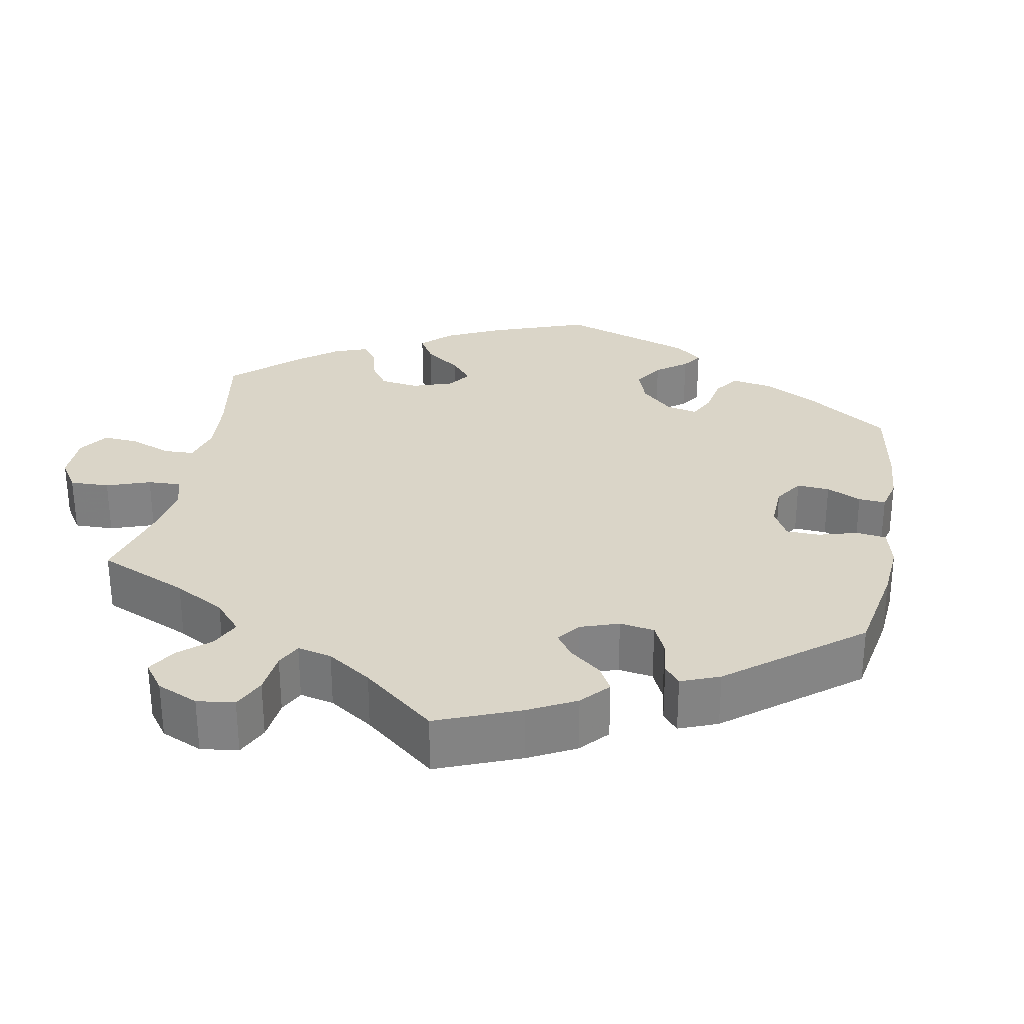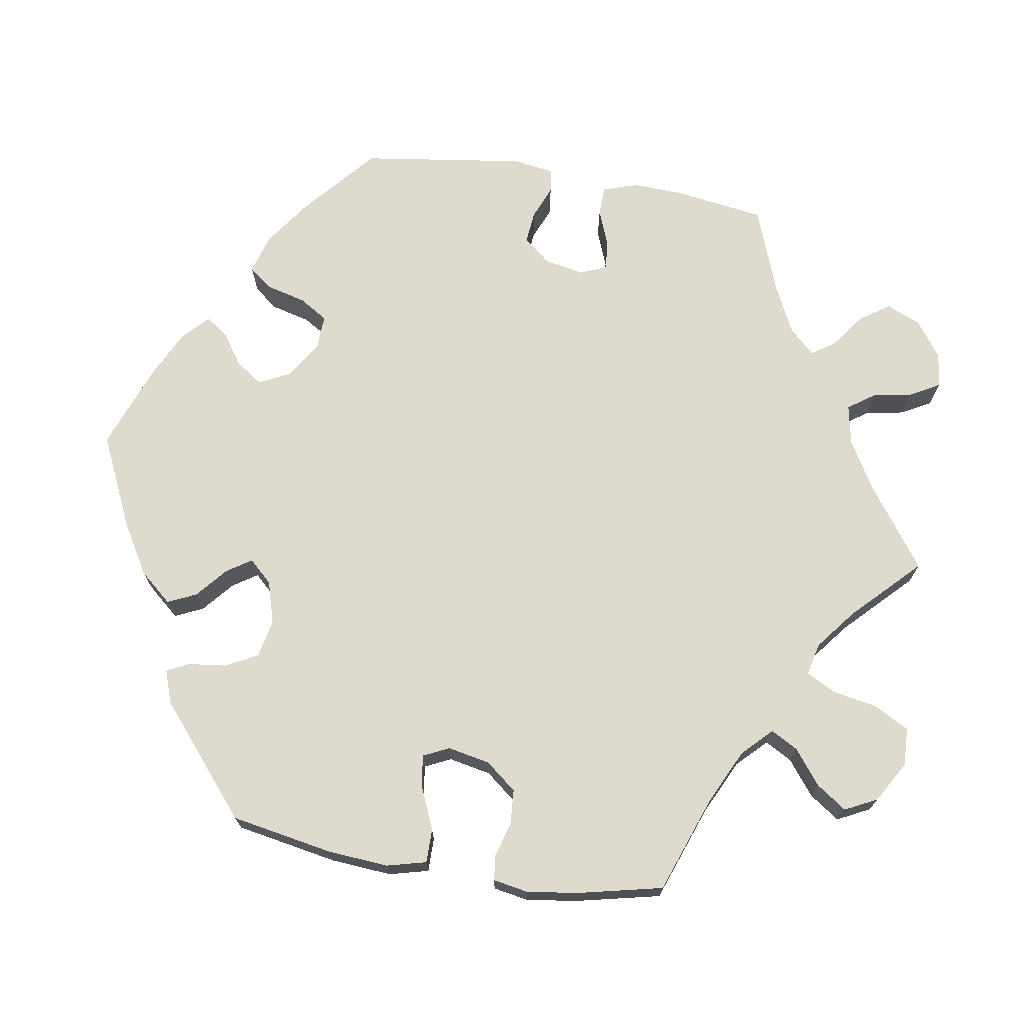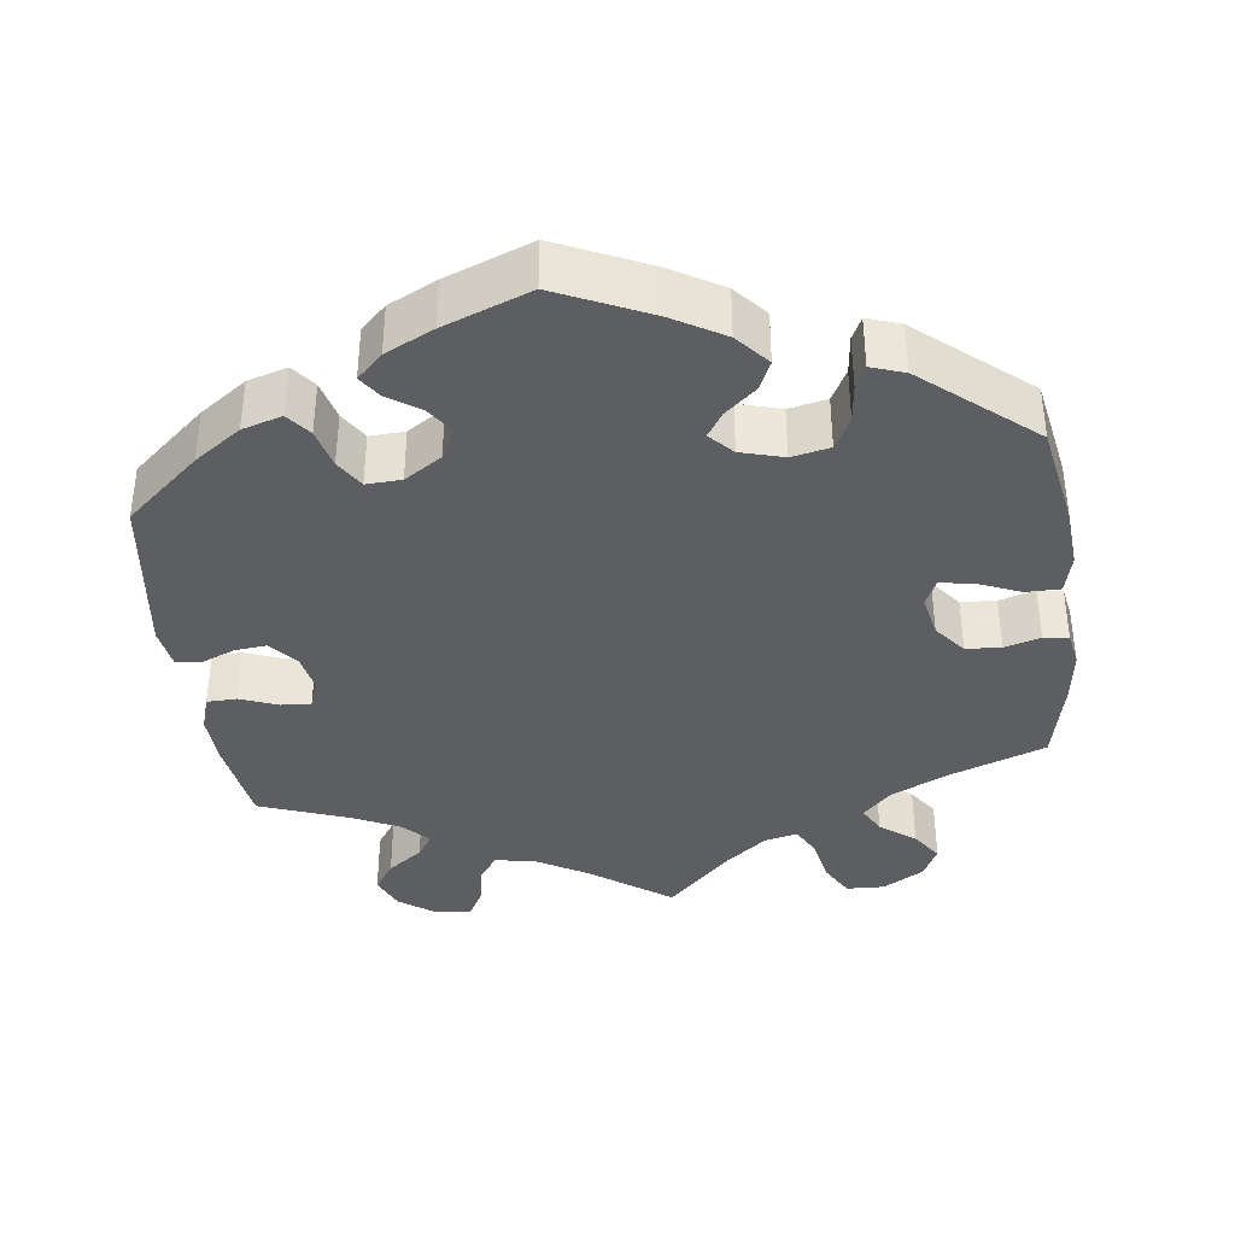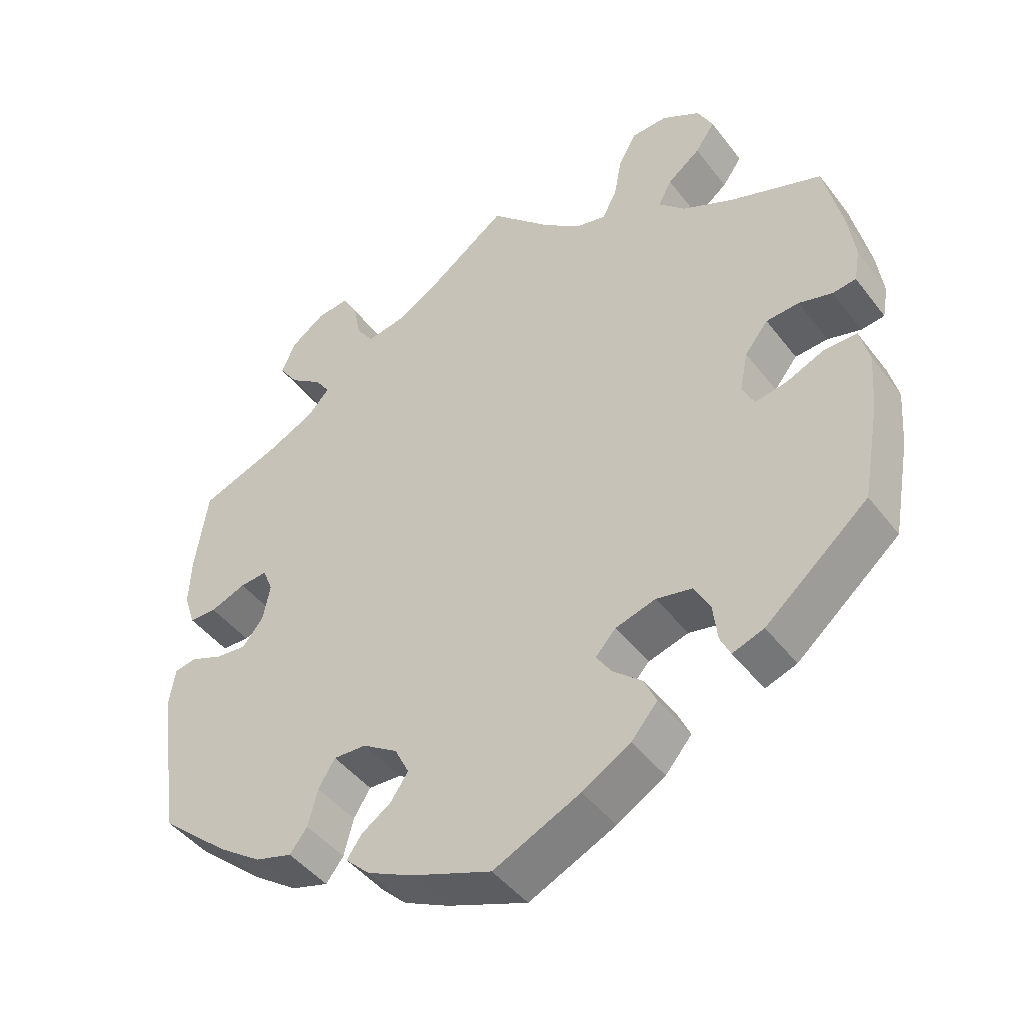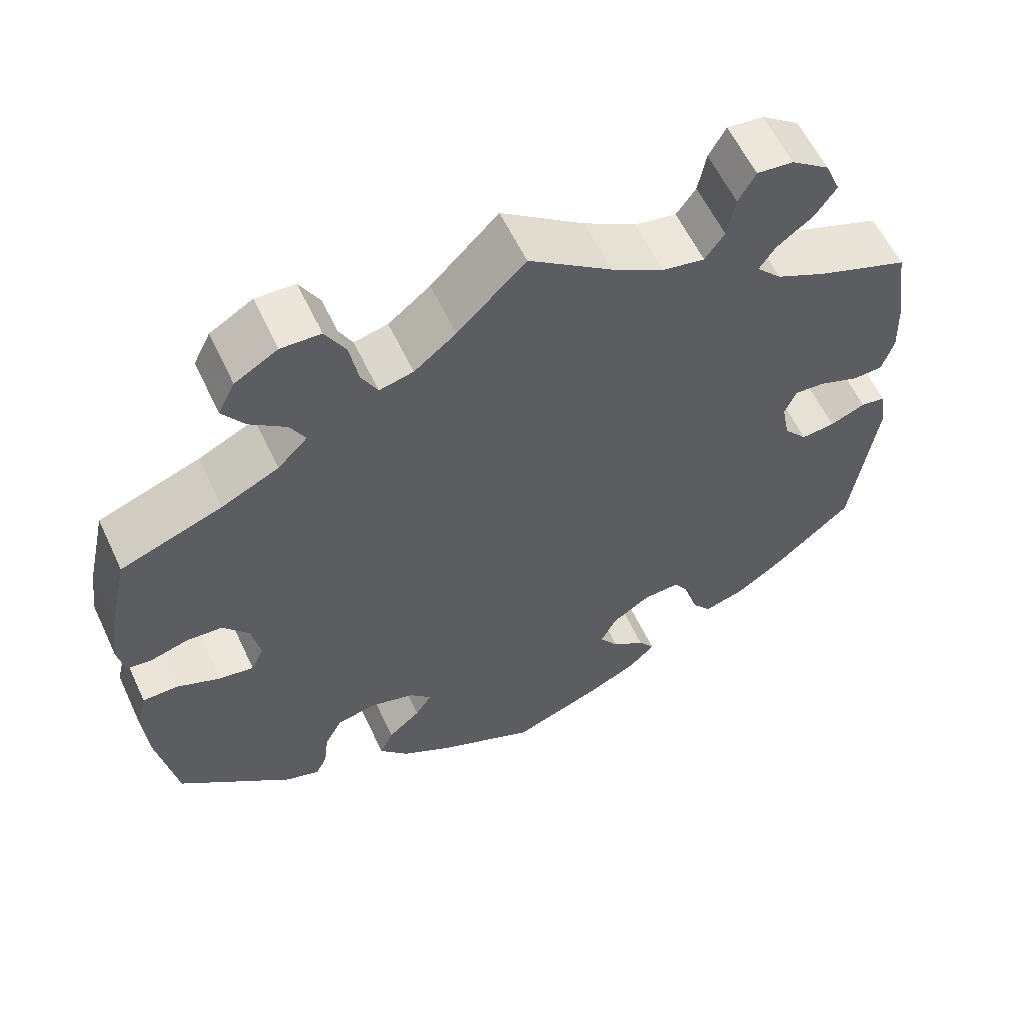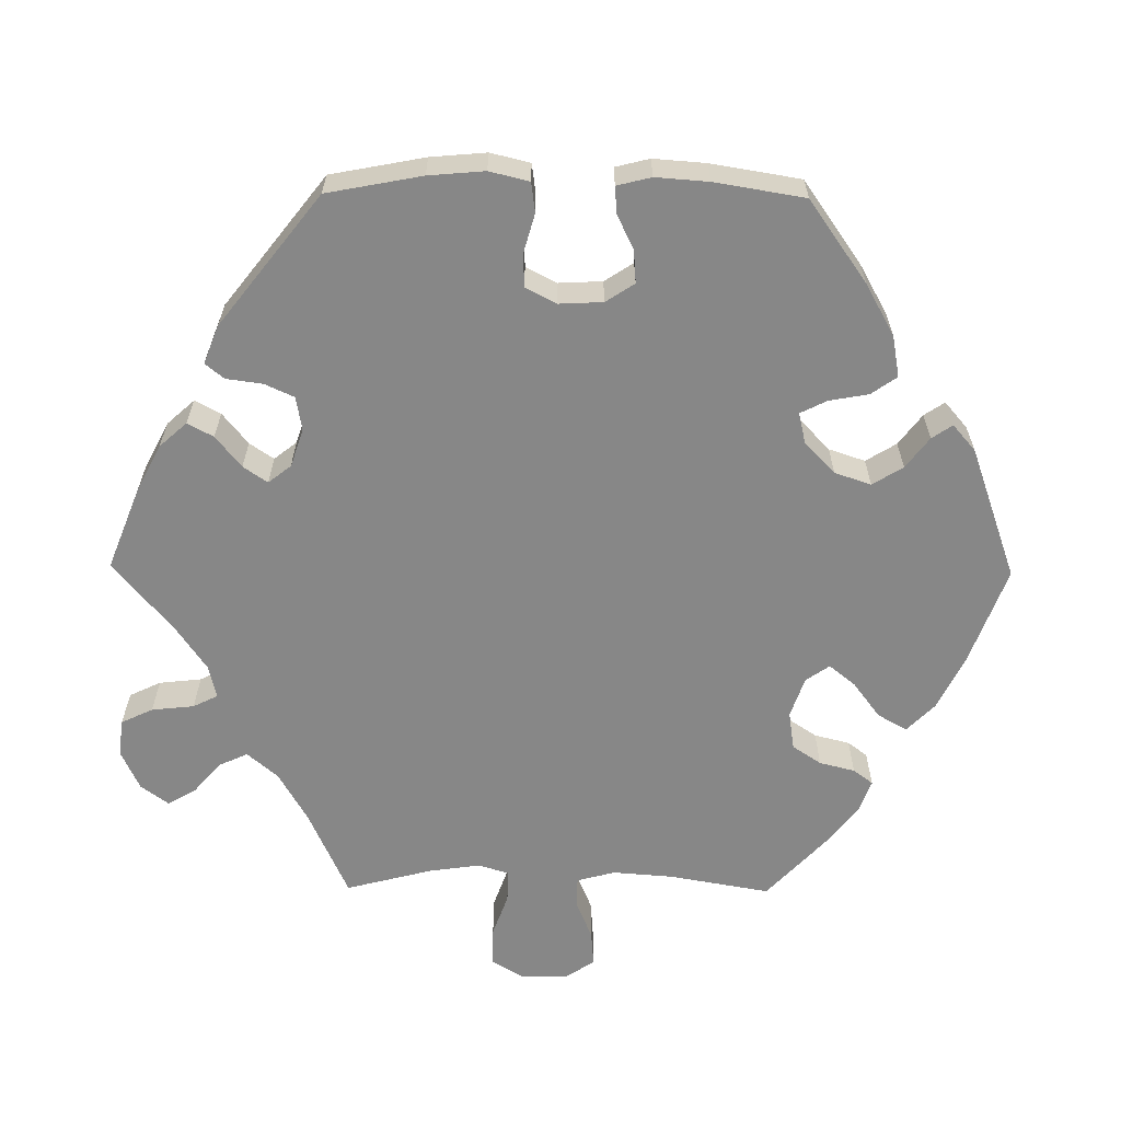
<metadata>
{"format":"obj","ext":"obj","renderer":"f3d","projection":"perspective","resolution":1024,"background":"white","views":[{"elev":29.2,"azim":70.3,"up":"+Y"},{"elev":71.2,"azim":-80.7,"up":"+Y"},{"elev":-37.8,"azim":-172.5,"up":"+Y"},{"elev":-45.2,"azim":-145.0,"up":"+Z"},{"elev":59.3,"azim":-25.1,"up":"+Z"},{"elev":-62.3,"azim":149.4,"up":"+Y"}]}
</metadata>
<code>
v -0.375 0.07 0.335
v -0.304 0.07 0.369
v -0.267 0.07 0.406
v -0.286 0.07 0.441
v -0.331 0.07 0.476
v -0.358 0.07 0.515
v -0.337 0.07 0.557
v -0.284 0.07 0.588
v -0.235 0.07 0.586
v -0.21 0.07 0.541
v -0.199 0.07 0.482
v -0.179 0.07 0.444
v -0.137 0.07 0.454
v -0.085 0.07 0.495
v -0.001 0.07 0.578
v 0.102 0.07 0.503
v 0.167 0.07 0.465
v 0.219 0.07 0.455
v 0.243 0.07 0.489
v 0.253 0.07 0.541
v 0.274 0.07 0.579
v 0.319 0.07 0.574
v 0.366 0.07 0.54
v 0.385 0.07 0.495
v 0.359 0.07 0.457
v 0.314 0.07 0.424
v 0.294 0.07 0.394
v 0.325 0.07 0.361
v 0.387 0.07 0.331
v 0.5 0.07 0.289
v 0.517 0.07 0.174
v 0.52 0.07 0.106
v 0.505 0.07 0.06
v 0.467 0.07 0.059
v 0.418 0.07 0.078
v 0.38 0.07 0.081
v 0.366 0.07 0.046
v 0.376 0.07 -0.005
v 0.405 0.07 -0.04
v 0.447 0.07 -0.036
v 0.491 0.07 -0.018
v 0.522 0.07 -0.023
v 0.53 0.07 -0.076
v 0.5 0.07 -0.289
v 0.405 0.07 -0.371
v 0.345 0.07 -0.413
v 0.294 0.07 -0.428
v 0.27 0.07 -0.397
v 0.257 0.07 -0.346
v 0.234 0.07 -0.309
v 0.189 0.07 -0.311
v 0.141 0.07 -0.342
v 0.121 0.07 -0.382
v 0.145 0.07 -0.417
v 0.186 0.07 -0.445
v 0.206 0.07 -0.474
v 0.173 0.07 -0.506
v 0.111 0.07 -0.536
v 0 0.07 -0.578
v -0.119 0.07 -0.523
v -0.185 0.07 -0.484
v -0.221 0.07 -0.442
v -0.204 0.07 -0.405
v -0.164 0.07 -0.371
v -0.143 0.07 -0.339
v -0.171 0.07 -0.309
v -0.226 0.07 -0.293
v -0.275 0.07 -0.303
v -0.297 0.07 -0.344
v -0.303 0.07 -0.394
v -0.317 0.07 -0.423
v -0.36 0.07 -0.408
v -0.501 0.07 -0.289
v -0.525 0.07 -0.156
v -0.531 0.07 -0.077
v -0.518 0.07 -0.026
v -0.474 0.07 -0.026
v -0.42 0.07 -0.049
v -0.377 0.07 -0.056
v -0.361 0.07 -0.022
v -0.372 0.07 0.033
v -0.404 0.07 0.073
v -0.449 0.07 0.076
v -0.495 0.07 0.063
v -0.527 0.07 0.067
v -0.535 0.07 0.112
v -0.526 0.07 0.178
v -0.501 0.07 0.289
v -0.375 0 0.335
v -0.304 0 0.369
v -0.267 0 0.406
v -0.286 0 0.441
v -0.331 0 0.476
v -0.358 0 0.515
v -0.337 0 0.557
v -0.284 0 0.588
v -0.235 0 0.586
v -0.21 0 0.541
v -0.199 0 0.482
v -0.179 0 0.444
v -0.137 0 0.454
v -0.085 0 0.495
v -0.001 0 0.578
v 0.102 0 0.503
v 0.167 0 0.465
v 0.219 0 0.455
v 0.243 0 0.489
v 0.253 0 0.541
v 0.274 0 0.579
v 0.319 0 0.574
v 0.366 0 0.54
v 0.385 0 0.495
v 0.359 0 0.457
v 0.314 0 0.424
v 0.294 0 0.394
v 0.325 0 0.361
v 0.387 0 0.331
v 0.5 0 0.289
v 0.517 0 0.174
v 0.52 0 0.106
v 0.505 0 0.06
v 0.467 0 0.059
v 0.418 0 0.078
v 0.38 0 0.081
v 0.366 0 0.046
v 0.376 0 -0.005
v 0.405 0 -0.04
v 0.447 0 -0.036
v 0.491 0 -0.018
v 0.522 0 -0.023
v 0.53 0 -0.076
v 0.5 0 -0.289
v 0.405 0 -0.371
v 0.345 0 -0.413
v 0.294 0 -0.428
v 0.27 0 -0.397
v 0.257 0 -0.346
v 0.234 0 -0.309
v 0.189 0 -0.311
v 0.141 0 -0.342
v 0.121 0 -0.382
v 0.145 0 -0.417
v 0.186 0 -0.445
v 0.206 0 -0.474
v 0.173 0 -0.506
v 0.111 0 -0.536
v 0 0 -0.578
v -0.119 0 -0.523
v -0.185 0 -0.484
v -0.221 0 -0.442
v -0.204 0 -0.405
v -0.164 0 -0.371
v -0.143 0 -0.339
v -0.171 0 -0.309
v -0.226 0 -0.293
v -0.275 0 -0.303
v -0.297 0 -0.344
v -0.303 0 -0.394
v -0.317 0 -0.423
v -0.36 0 -0.408
v -0.501 0 -0.289
v -0.525 0 -0.156
v -0.531 0 -0.077
v -0.518 0 -0.026
v -0.474 0 -0.026
v -0.42 0 -0.049
v -0.377 0 -0.056
v -0.361 0 -0.022
v -0.372 0 0.033
v -0.404 0 0.073
v -0.449 0 0.076
v -0.495 0 0.063
v -0.527 0 0.067
v -0.535 0 0.112
v -0.526 0 0.178
v -0.501 0 0.289
f 87 88 1
f 86 87 1 2
f 83 84 85 86
f 82 83 86 2
f 81 82 2 3
f 80 81 3
f 75 76 77 78
f 75 78 79
f 74 75 79
f 73 74 79
f 72 73 79
f 69 70 71 72
f 68 69 72 79
f 67 68 79 80
f 61 62 63 64
f 61 64 65
f 60 61 65
f 59 60 65
f 58 59 65
f 57 58 65 66
f 54 55 56 57
f 53 54 57 66
f 46 47 48 49
f 46 49 50
f 45 46 50
f 44 45 50
f 43 44 50 51
f 40 41 42 43
f 39 40 43 51
f 32 33 34 35
f 32 35 36
f 29 30 31 32
f 28 29 32 36
f 27 28 36 37
f 23 24 25 26
f 23 26 27
f 22 23 27
f 19 20 21 22
f 18 19 22 27
f 17 18 27 37
f 14 15 16
f 13 14 16 17
f 12 13 17 37
f 8 9 10 11
f 8 11 12
f 7 8 12
f 4 5 6 7
f 3 4 7 12
f 52 53 66 67
f 38 39 51 52
f 38 52 67 80
f 37 38 80
f 3 12 37 80
f 89 176 175
f 90 89 175 174
f 174 173 172 171
f 90 174 171 170
f 91 90 170 169
f 91 169 168
f 166 165 164 163
f 167 166 163
f 167 163 162
f 167 162 161
f 167 161 160
f 160 159 158 157
f 167 160 157 156
f 168 167 156 155
f 152 151 150 149
f 153 152 149
f 153 149 148
f 153 148 147
f 153 147 146
f 154 153 146 145
f 145 144 143 142
f 154 145 142 141
f 137 136 135 134
f 138 137 134
f 138 134 133
f 138 133 132
f 139 138 132 131
f 131 130 129 128
f 139 131 128 127
f 123 122 121 120
f 124 123 120
f 120 119 118 117
f 124 120 117 116
f 125 124 116 115
f 114 113 112 111
f 115 114 111
f 115 111 110
f 110 109 108 107
f 115 110 107 106
f 125 115 106 105
f 104 103 102
f 105 104 102 101
f 125 105 101 100
f 99 98 97 96
f 100 99 96
f 100 96 95
f 95 94 93 92
f 100 95 92 91
f 155 154 141 140
f 140 139 127 126
f 168 155 140 126
f 168 126 125
f 168 125 100 91
f 1 89 90 2
f 2 90 91 3
f 3 91 92 4
f 4 92 93 5
f 5 93 94 6
f 6 94 95 7
f 7 95 96 8
f 8 96 97 9
f 9 97 98 10
f 10 98 99 11
f 11 99 100 12
f 12 100 101 13
f 13 101 102 14
f 14 102 103 15
f 15 103 104 16
f 16 104 105 17
f 17 105 106 18
f 18 106 107 19
f 19 107 108 20
f 20 108 109 21
f 21 109 110 22
f 22 110 111 23
f 23 111 112 24
f 24 112 113 25
f 25 113 114 26
f 26 114 115 27
f 27 115 116 28
f 28 116 117 29
f 29 117 118 30
f 30 118 119 31
f 31 119 120 32
f 32 120 121 33
f 33 121 122 34
f 34 122 123 35
f 35 123 124 36
f 36 124 125 37
f 37 125 126 38
f 38 126 127 39
f 39 127 128 40
f 40 128 129 41
f 41 129 130 42
f 42 130 131 43
f 43 131 132 44
f 44 132 133 45
f 45 133 134 46
f 46 134 135 47
f 47 135 136 48
f 48 136 137 49
f 49 137 138 50
f 50 138 139 51
f 51 139 140 52
f 52 140 141 53
f 53 141 142 54
f 54 142 143 55
f 55 143 144 56
f 56 144 145 57
f 57 145 146 58
f 58 146 147 59
f 59 147 148 60
f 60 148 149 61
f 61 149 150 62
f 62 150 151 63
f 63 151 152 64
f 64 152 153 65
f 65 153 154 66
f 66 154 155 67
f 67 155 156 68
f 68 156 157 69
f 69 157 158 70
f 70 158 159 71
f 71 159 160 72
f 72 160 161 73
f 73 161 162 74
f 74 162 163 75
f 75 163 164 76
f 76 164 165 77
f 77 165 166 78
f 78 166 167 79
f 79 167 168 80
f 80 168 169 81
f 81 169 170 82
f 82 170 171 83
f 83 171 172 84
f 84 172 173 85
f 85 173 174 86
f 86 174 175 87
f 87 175 176 88
f 88 176 89 1

</code>
